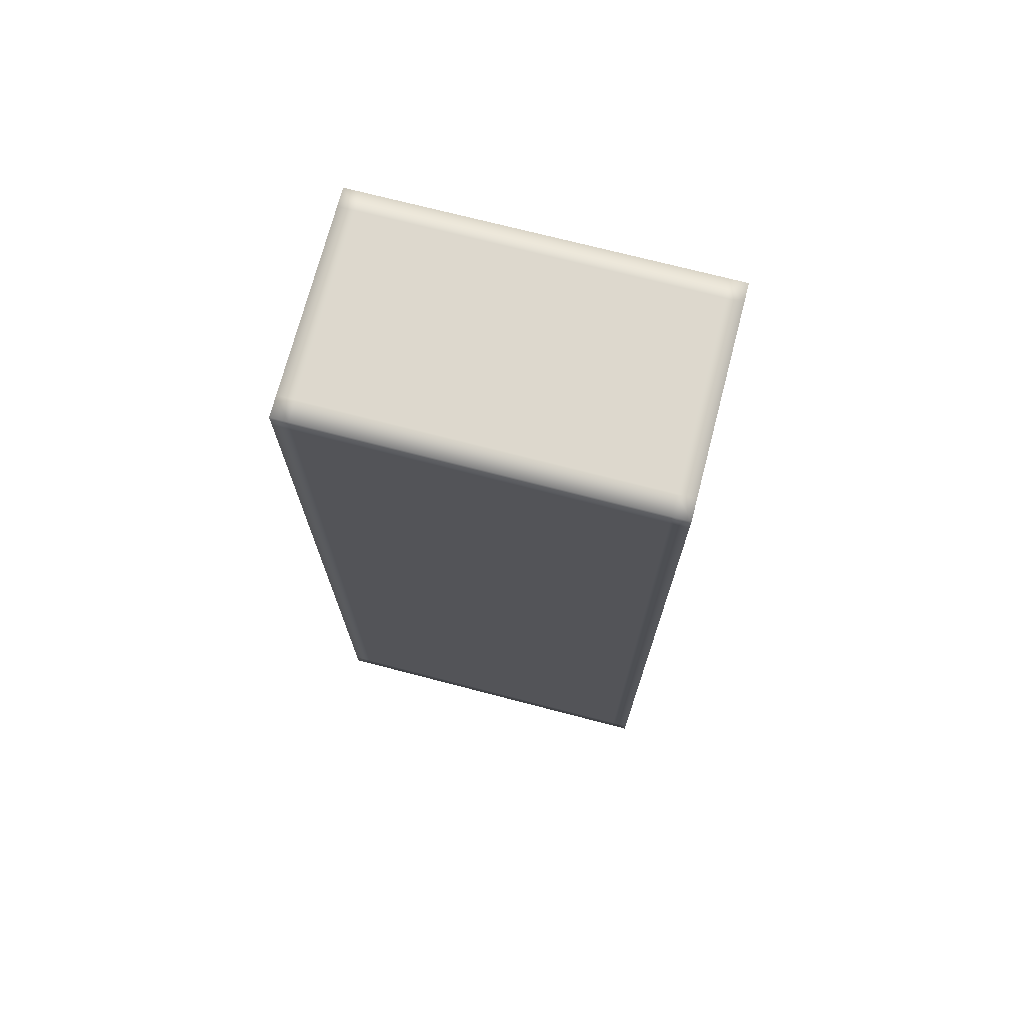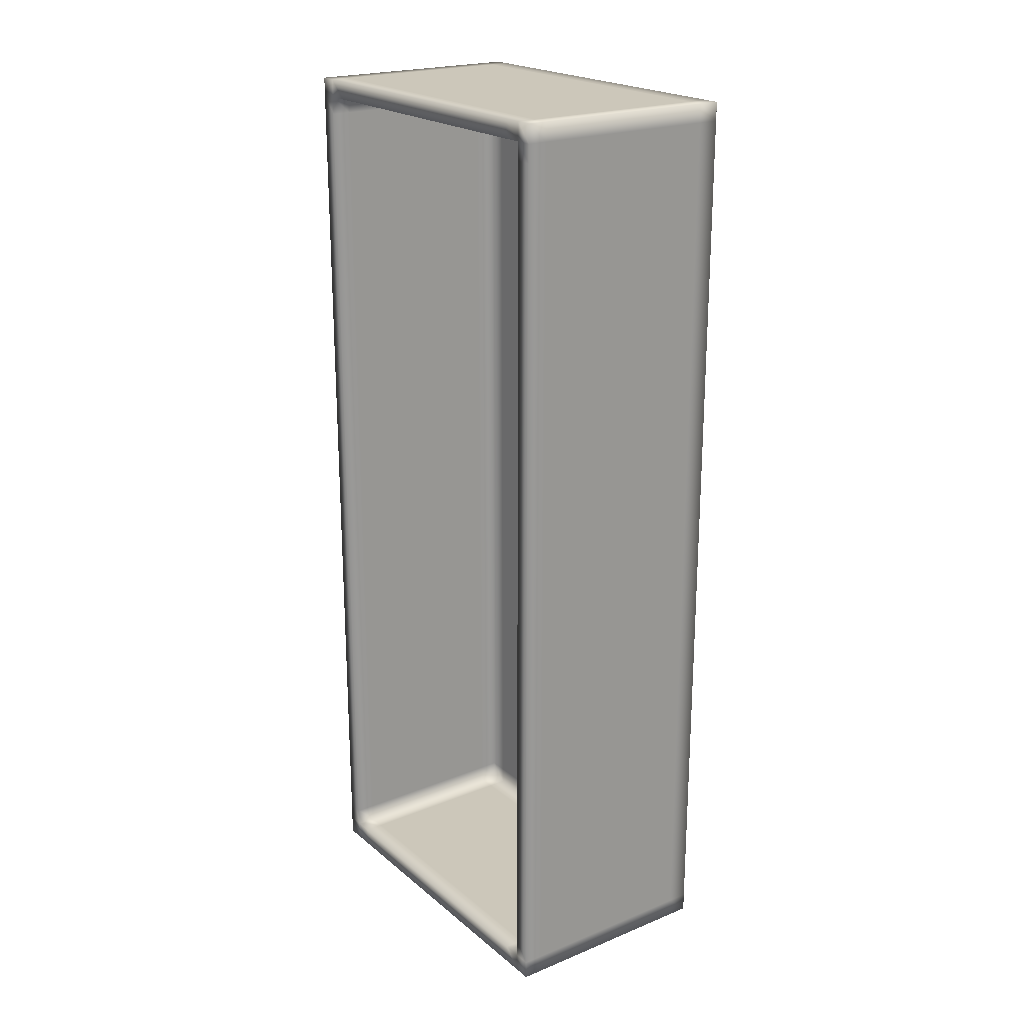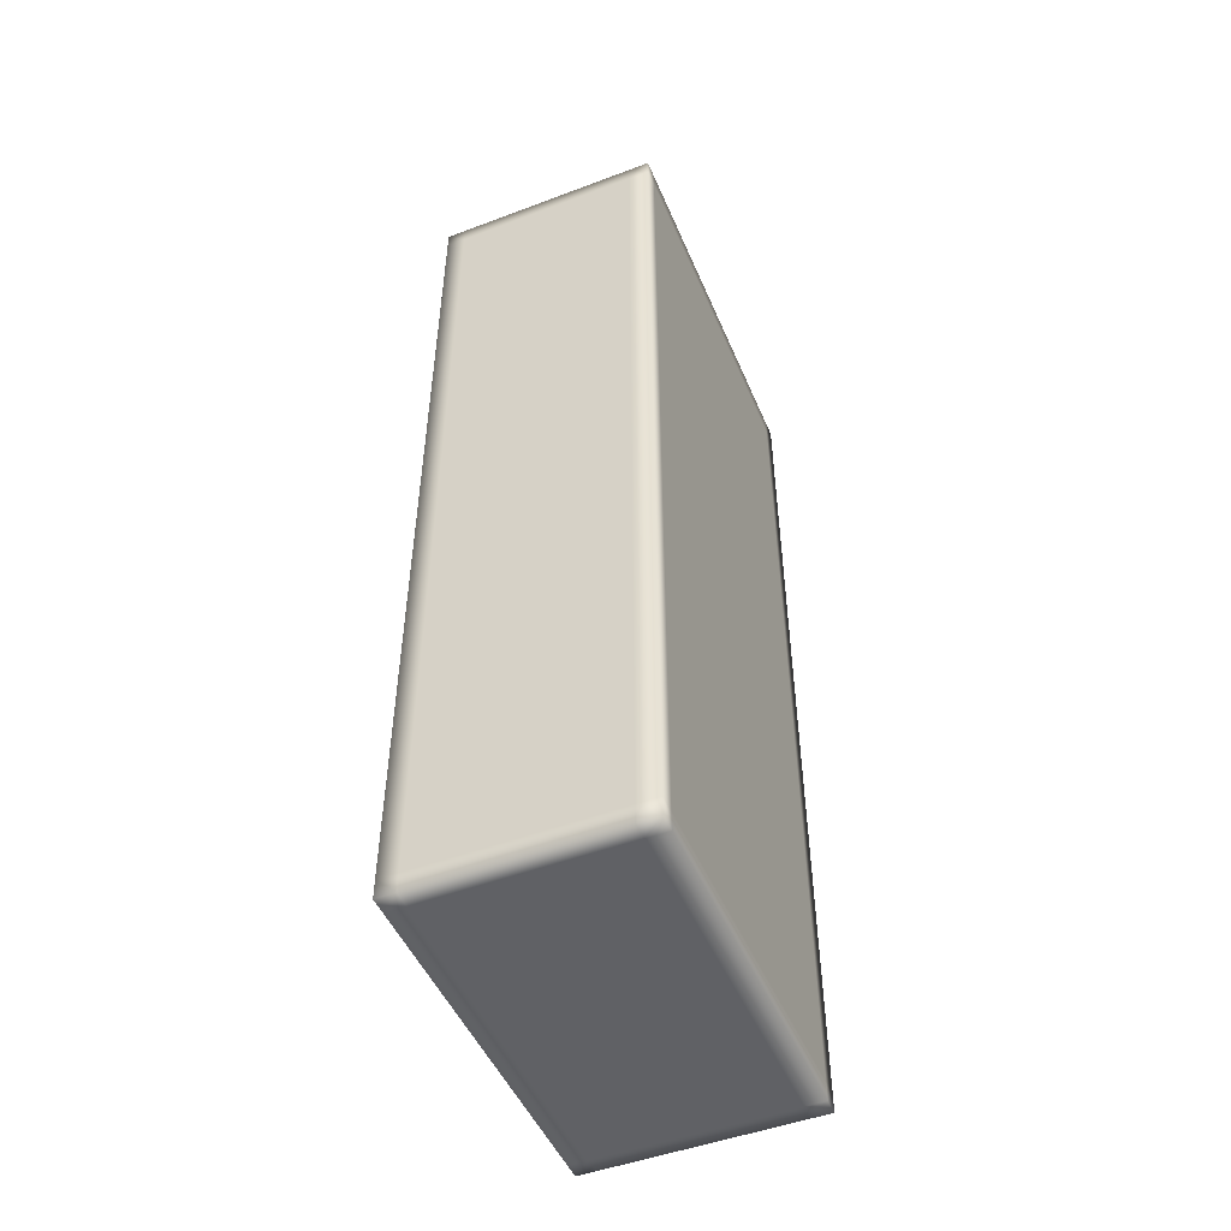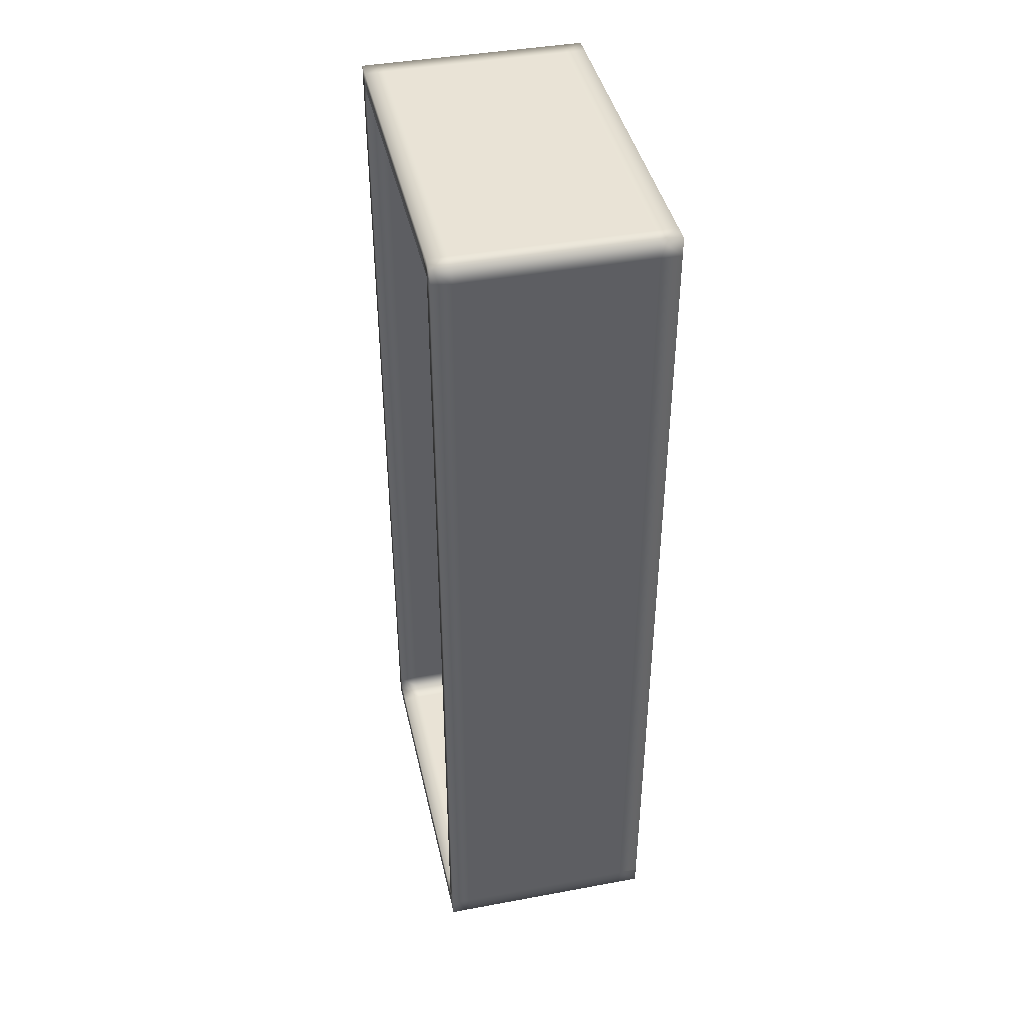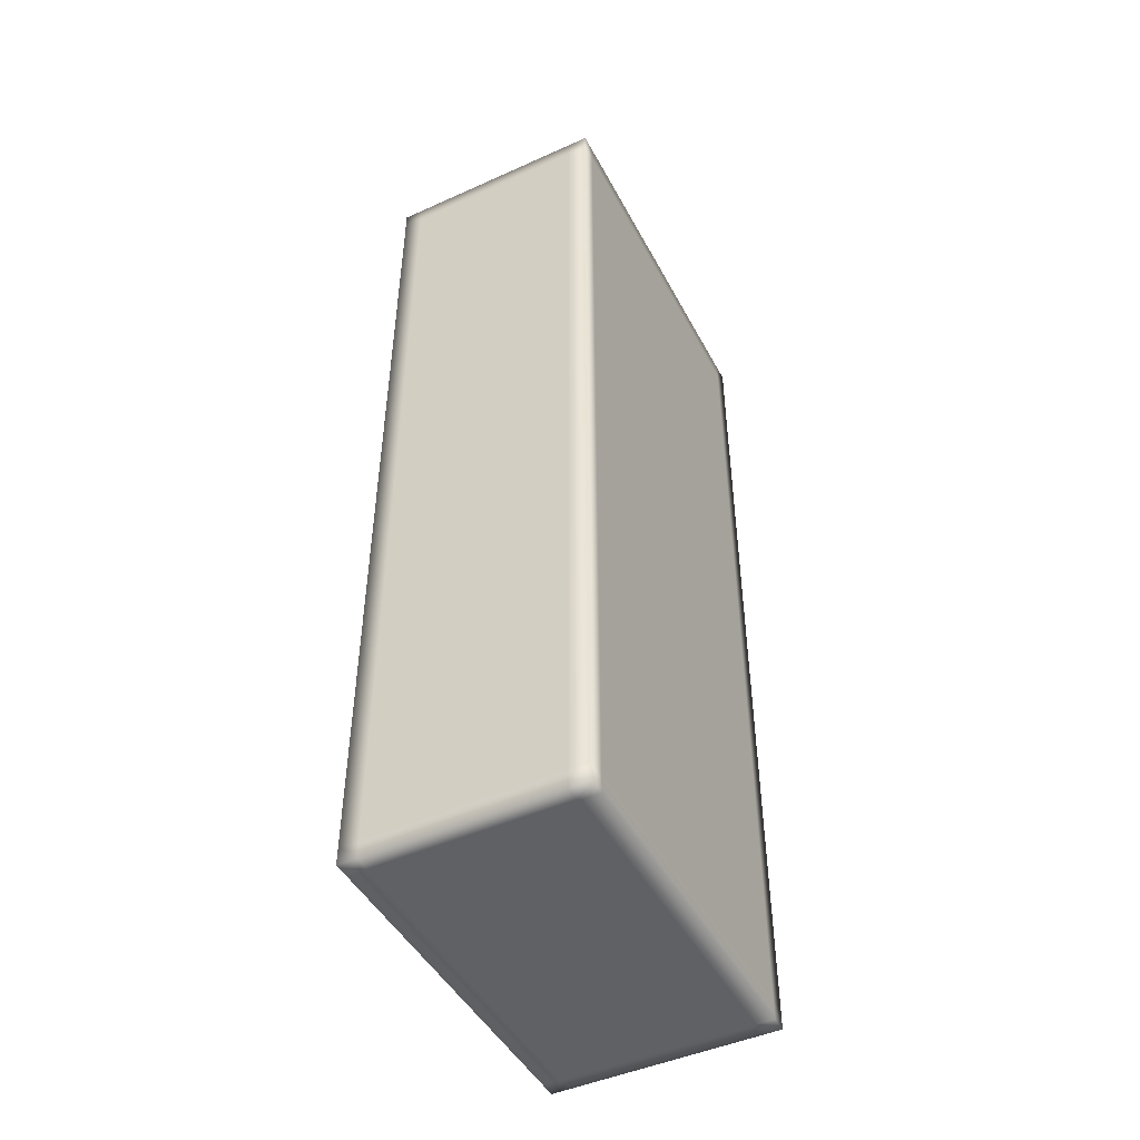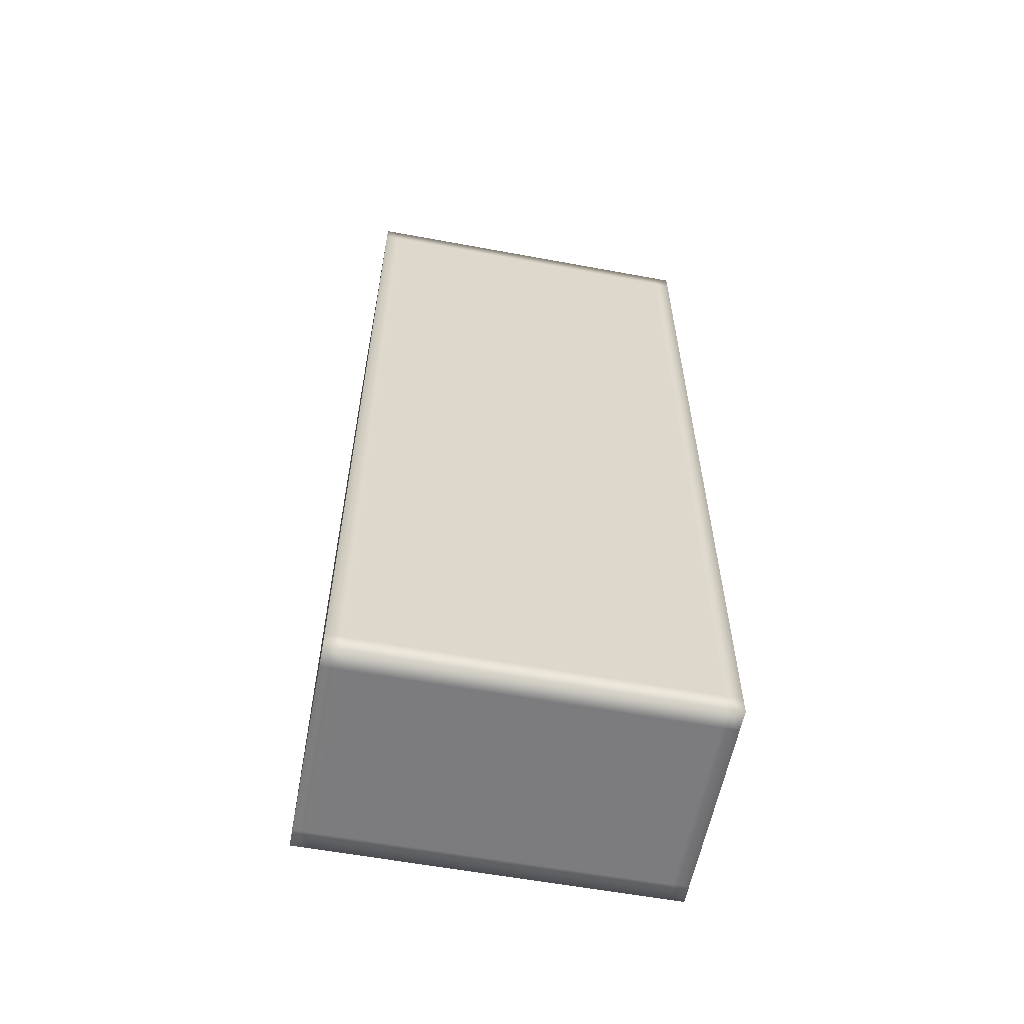
<metadata>
{"format":"obj","ext":"obj","renderer":"f3d","projection":"perspective","resolution":1024,"background":"white","views":[{"elev":72.3,"azim":104.6,"up":"+Y"},{"elev":21.5,"azim":-35.5,"up":"+Y"},{"elev":-49.3,"azim":22.6,"up":"+Y"},{"elev":42.0,"azim":-12.5,"up":"+Y"},{"elev":-46.9,"azim":27.0,"up":"+Y"},{"elev":-58.9,"azim":79.2,"up":"+Y"}]}
</metadata>
<code>
o Cube.002_Cube.003
v -0.5662 -2.501 0.8041
v -0.5662 -2.501 -0.8014
v 0.4385 -2.501 0.8041
v 0.4385 -2.501 -0.8014
f 3 1 2 4
o Cube_Cube.001
v -0.6699 -2.501 -1.001
v -0.6699 2.499 -1.001
v 0.5516 2.499 -1.001
v 0.5516 -2.501 -1.001
v -0.6699 -2.501 0.9992
v -0.6699 2.499 0.9992
v 0.5516 2.499 0.9992
v 0.5516 -2.501 0.9992
v -0.6699 2.499 0.9076
v -0.6699 -2.501 0.9076
v 0.5516 2.499 0.9076
v 0.5516 -2.501 0.9076
v -0.6699 -2.399 0.9076
v 0.5516 -2.399 0.9076
v -0.6699 -2.399 -0.9084
v 0.5516 -2.399 -0.9084
v -0.6699 2.4 0.9076
v -0.6699 2.4 -0.9084
v 0.5516 2.4 -0.9084
v -0.6699 2.4 -1.001
v -0.6699 -2.399 0.9992
v -0.6699 -2.399 -1.001
v 0.5516 -2.399 0.9992
v 0.5516 -2.399 -1.001
v -0.6699 -2.501 -0.9084
v 0.5516 -2.501 -0.9084
v 0.5516 2.499 -0.9084
v -0.6699 2.499 -0.9084
v 0.435 -2.399 0.9076
v 0.435 -2.399 -0.9084
v 0.435 2.4 0.9076
v 0.435 2.4 -0.9084
v 0.5516 2.4 0.9992
v 0.5516 2.4 0.9076
v 0.5516 2.4 -1.001
v -0.6699 2.4 0.9992
v 0.5516 -2.399 0.8041
v -0.6699 -2.399 0.8041
v -0.6699 -2.501 0.8041
v 0.5516 2.499 0.8041
v -0.6699 2.499 0.8041
v 0.5516 -2.501 0.8041
v 0.5516 2.4 0.8041
v -0.6699 2.4 0.8041
v 0.435 2.4 0.8041
v 0.435 -2.399 0.8041
v 0.3305 2.304 0.9076
v -0.6699 2.304 0.9076
v -0.6699 -2.301 0.9076
v -0.6699 -2.301 -1.001
v -0.5662 2.499 0.9076
v -0.5662 -2.501 0.9076
v -0.5662 -2.501 0.9992
v -0.5662 -2.501 -1.001
v -0.5662 -2.501 0.8041
v -0.5662 2.499 0.8041
v -0.5662 -2.501 -0.8014
v -0.5662 2.499 -0.8014
v -0.5662 2.304 0.9992
v 0.435 2.304 -0.8014
v 0.5516 2.499 -0.8014
v -0.6699 -2.501 -0.8014
v 0.435 -2.399 -0.8014
v 0.435 2.4 -0.8014
v -0.5662 2.4 -1.001
v -0.5662 2.4 0.9992
v 0.3305 2.4 -0.8014
v 0.3305 -2.399 -0.8014
v 0.5516 -2.501 -0.8014
v -0.6699 2.499 -0.8014
v -0.6699 -2.301 -0.9084
v 0.5516 -2.301 -0.9084
v 0.3305 2.4 0.8041
v 0.3305 -2.399 0.8041
v -0.6699 2.4 -0.8014
v 0.5516 2.4 -0.8014
v -0.6699 -2.399 -0.8014
v 0.5516 -2.399 -0.8014
v -0.5662 -2.399 -1.001
v -0.5662 -2.399 0.9992
v -0.5662 -2.501 -0.9084
v -0.5662 2.499 -0.9084
v -0.5662 2.499 -1.001
v -0.5662 2.499 0.9992
v 0.435 -2.301 -0.8014
v 0.5516 -2.301 -0.8014
v -0.5662 -2.301 0.9992
v -0.5662 -2.301 -1.001
v 0.5516 -2.301 0.9992
v 0.5516 -2.301 -1.001
v -0.6699 -2.301 0.9992
v 0.5516 -2.301 0.9076
v 0.3305 -2.399 -0.9084
v 0.3305 2.4 0.9076
v 0.3305 2.4 -0.9084
v 0.3305 -2.399 0.9076
v 0.435 -2.301 0.9076
v 0.435 -2.301 -0.9084
v 0.5516 -2.301 0.8041
v 0.435 -2.301 0.8041
v -0.5662 2.304 -1.001
v -0.6699 2.304 0.9992
v 0.3305 -2.301 0.9076
v 0.3305 -2.301 -0.9084
v 0.5516 2.304 -0.9084
v -0.6699 2.304 -1.001
v 0.3305 2.304 -0.9084
v -0.6699 2.304 -0.9084
v 0.435 2.304 0.9076
v 0.435 2.304 0.8041
v 0.435 2.304 -0.9084
v 0.5516 2.304 -0.8014
v 0.5516 2.304 0.9992
v 0.5516 2.304 -1.001
v 0.5516 2.304 0.9076
v 0.5516 2.304 0.8041
v 0.4385 2.499 0.9992
v 0.4385 -2.501 -1.001
v 0.4385 -2.501 0.9076
v 0.4385 -2.399 -1.001
v 0.4385 -2.501 -0.9084
v 0.4385 2.4 -1.001
v 0.4385 -2.501 0.8041
v 0.4385 -2.301 0.9992
v 0.4385 -2.501 -0.8014
v 0.4385 -2.399 0.9992
v 0.4385 2.499 0.9076
v 0.4385 2.499 -0.9084
v 0.4385 2.4 0.9992
v 0.4385 2.499 -0.8014
v 0.4385 2.499 0.8041
v 0.4385 2.499 -1.001
v 0.4385 -2.501 0.9992
v 0.4385 2.304 0.9992
v 0.4385 -2.301 -1.001
v 0.4385 2.304 -1.001
v -0.566 2.304 -0.9084
v -0.566 -2.399 0.9076
v -0.566 -2.399 -0.9084
v -0.566 2.304 0.9076
v -0.566 -2.301 -0.9084
v -0.566 -2.301 0.9076
v -0.566 2.4 0.9076
v -0.566 2.4 -0.9084
v -0.566 2.4 -0.8014
v -0.566 -2.399 -0.8014
v -0.566 2.4 0.8041
v -0.566 -2.399 0.8041
f 22 32 6 24
f 132 31 7 136
f 20 30 8 28
f 85 29 5 58
f 126 136 7 39
f 70 88 10 40
f 40 10 13 21
f 121 11 15 131
f 27 12 16 18
f 57 9 14 56
f 122 124 28 8
f 61 66 29 85
f 90 82 20 76
f 134 65 31 132
f 93 27 18 96
f 57 84 25 9
f 82 73 30 20
f 79 74 32 22
f 76 20 28 94
f 29 19 26 5
f 66 81 19 29
f 9 25 17 14
f 140 126 39 118
f 11 37 38 15
f 64 68 36 115
f 63 70 40 106
f 31 23 39 7
f 106 40 21 52
f 78 100 33 50
f 112 22 24 110
f 65 80 23 31
f 108 97 34 102
f 71 99 36 68
f 51 98 35 113
f 56 14 43 59
f 96 18 41 103
f 131 15 44 135
f 18 16 46 41
f 21 13 45 48
f 14 17 42 43
f 113 35 49 114
f 72 78 50 67
f 15 38 47 44
f 98 77 49 35
f 119 96 103 120
f 114 49 68 64
f 77 71 68 49
f 110 24 69 105
f 23 109 118 39
f 24 6 87 69
f 137 130 84 57
f 129 61 85 125
f 103 41 82 90
f 125 85 58 122
f 48 45 74 79
f 135 44 65 134
f 97 72 67 34
f 41 46 73 82
f 10 88 55 13
f 59 43 66 61
f 44 47 80 65
f 74 62 86 32
f 43 42 81 66
f 123 56 59 127
f 45 60 62 74
f 137 57 56 123
f 138 133 70 63
f 13 55 60 45
f 147 151 77 98
f 133 121 88 70
f 32 86 87 6
f 5 26 83 58
f 145 143 97 108
f 151 149 71 77
f 84 91 95 25
f 144 147 98 51
f 109 76 94 118
f 50 104 89 67
f 120 103 90 116
f 25 95 53 17
f 100 107 101 33
f 143 150 72 97
f 141 145 108 111
f 124 139 94 28
f 26 54 92 83
f 33 101 104 50
f 150 152 78 72
f 116 90 76 109
f 47 120 116 80
f 89 64 115 102
f 111 108 102 115
f 152 142 100 78
f 19 75 54 26
f 142 146 107 100
f 117 93 96 119
f 149 148 99 71
f 128 138 63 91
f 130 128 91 84
f 67 89 102 34
f 54 110 105 92
f 38 119 120 47
f 99 111 115 36
f 95 106 52 53
f 101 113 114 104
f 104 114 64 89
f 148 141 111 99
f 75 112 110 54
f 37 117 119 38
f 91 63 106 95
f 139 140 118 94
f 146 144 51 107
f 80 116 109 23
f 107 51 113 101
f 86 132 136 87
f 69 87 136 126
f 88 121 131 55
f 58 83 124 122
f 62 134 132 86
f 105 69 126 140
f 55 131 135 60
f 12 27 130 137
f 73 129 125 30
f 30 125 122 8
f 60 135 134 62
f 16 123 127 46
f 12 137 123 16
f 117 37 133 138
f 37 11 121 133
f 46 127 129 73
f 83 92 139 124
f 93 117 138 128
f 27 93 128 130
f 92 105 140 139
f 53 52 144 146
f 17 53 146 142
f 48 79 149 151
f 112 75 145 141
f 19 81 150 143
f 81 42 152 150
f 22 112 141 148
f 21 48 151 147
f 52 21 147 144
f 75 19 143 145
f 79 22 148 149
f 42 17 142 152

</code>
